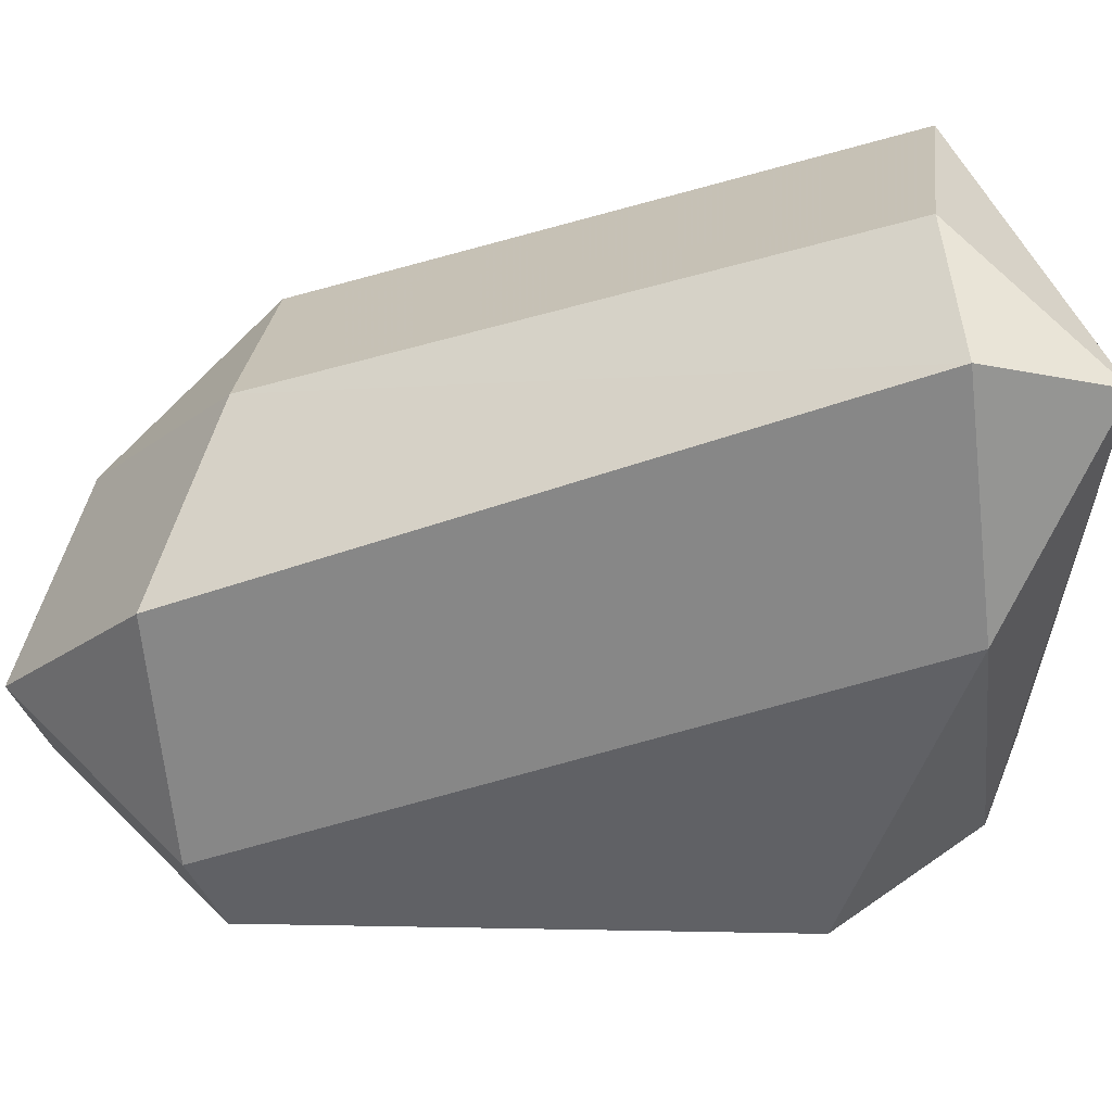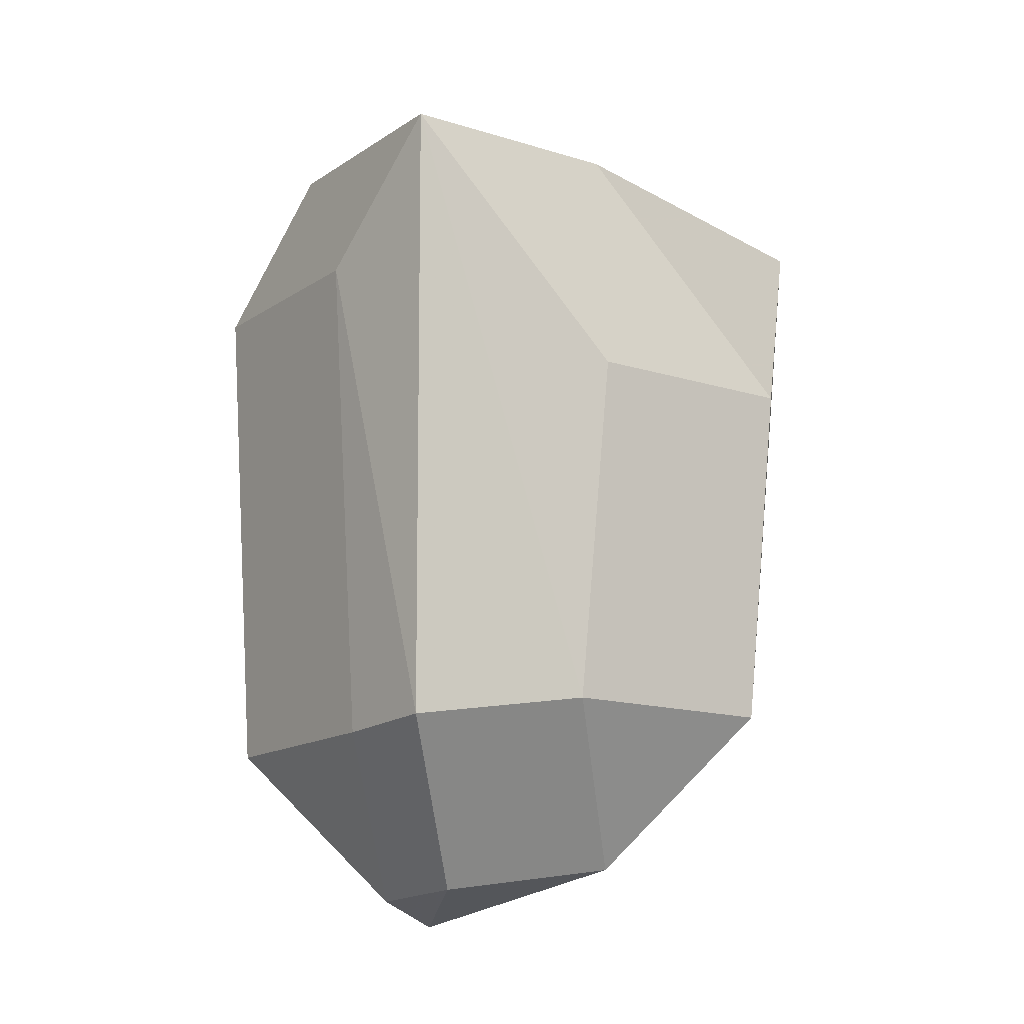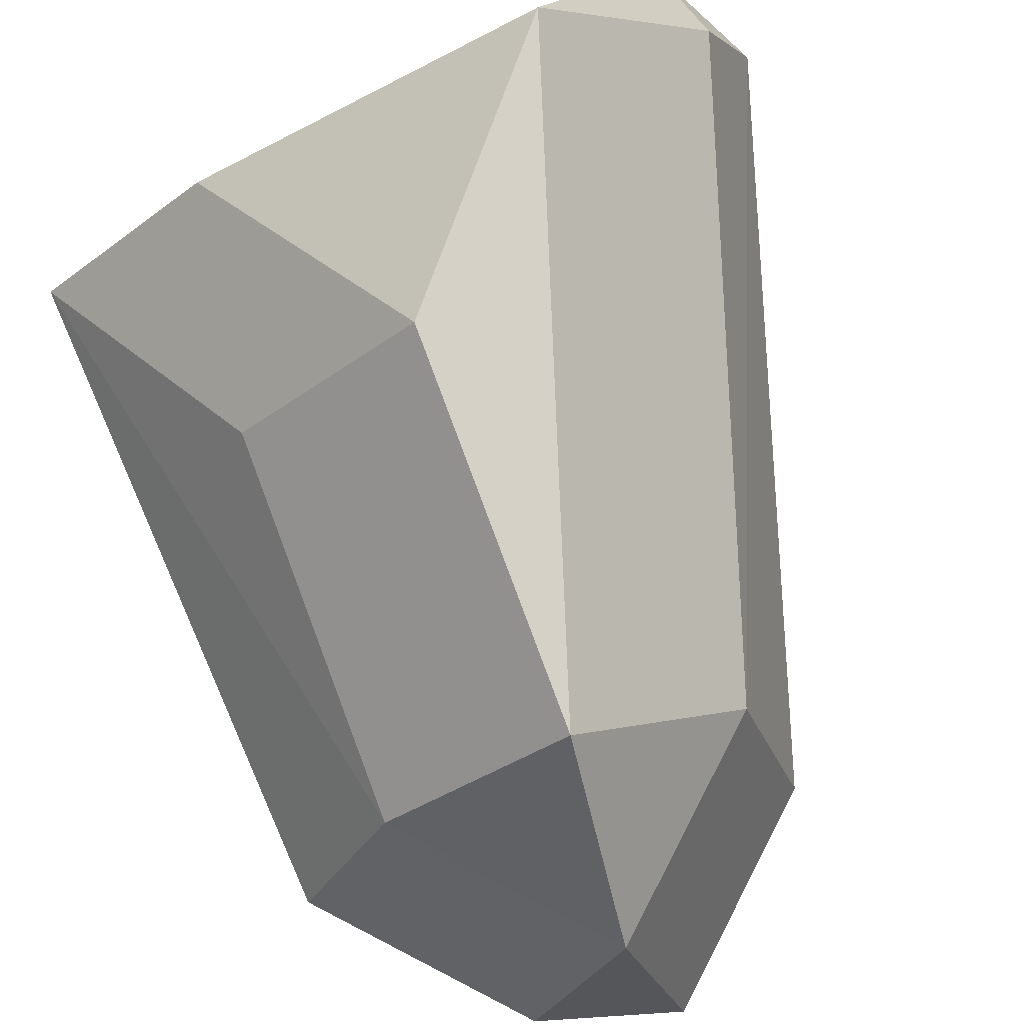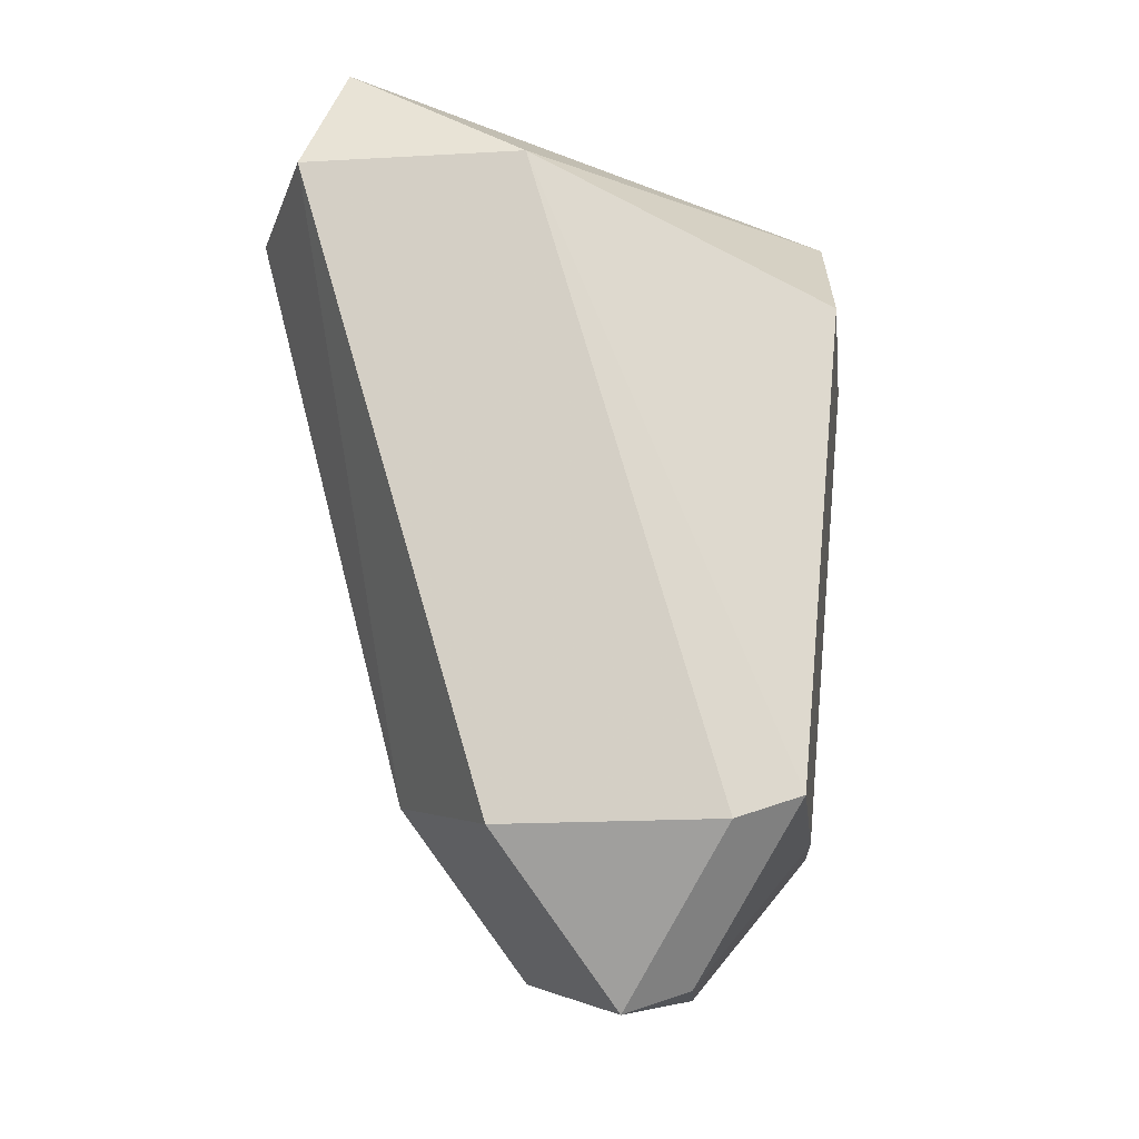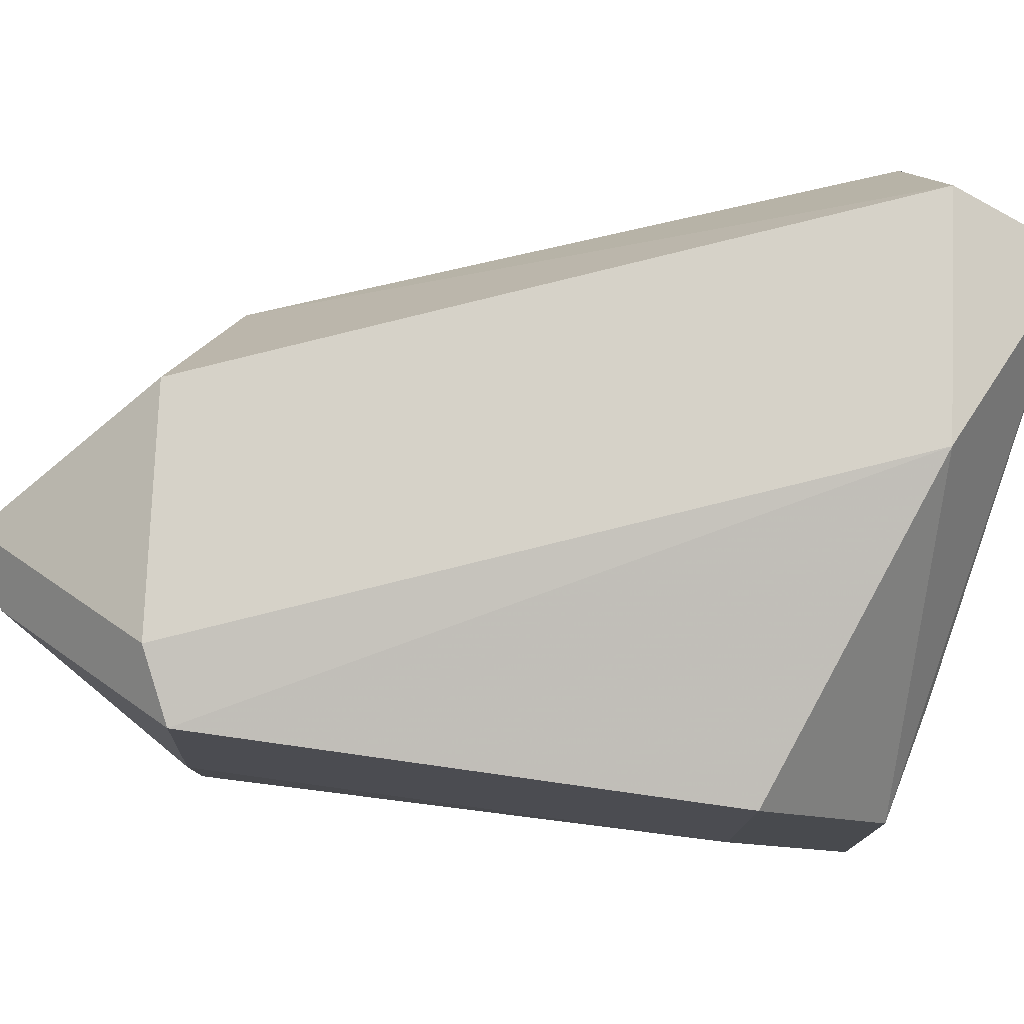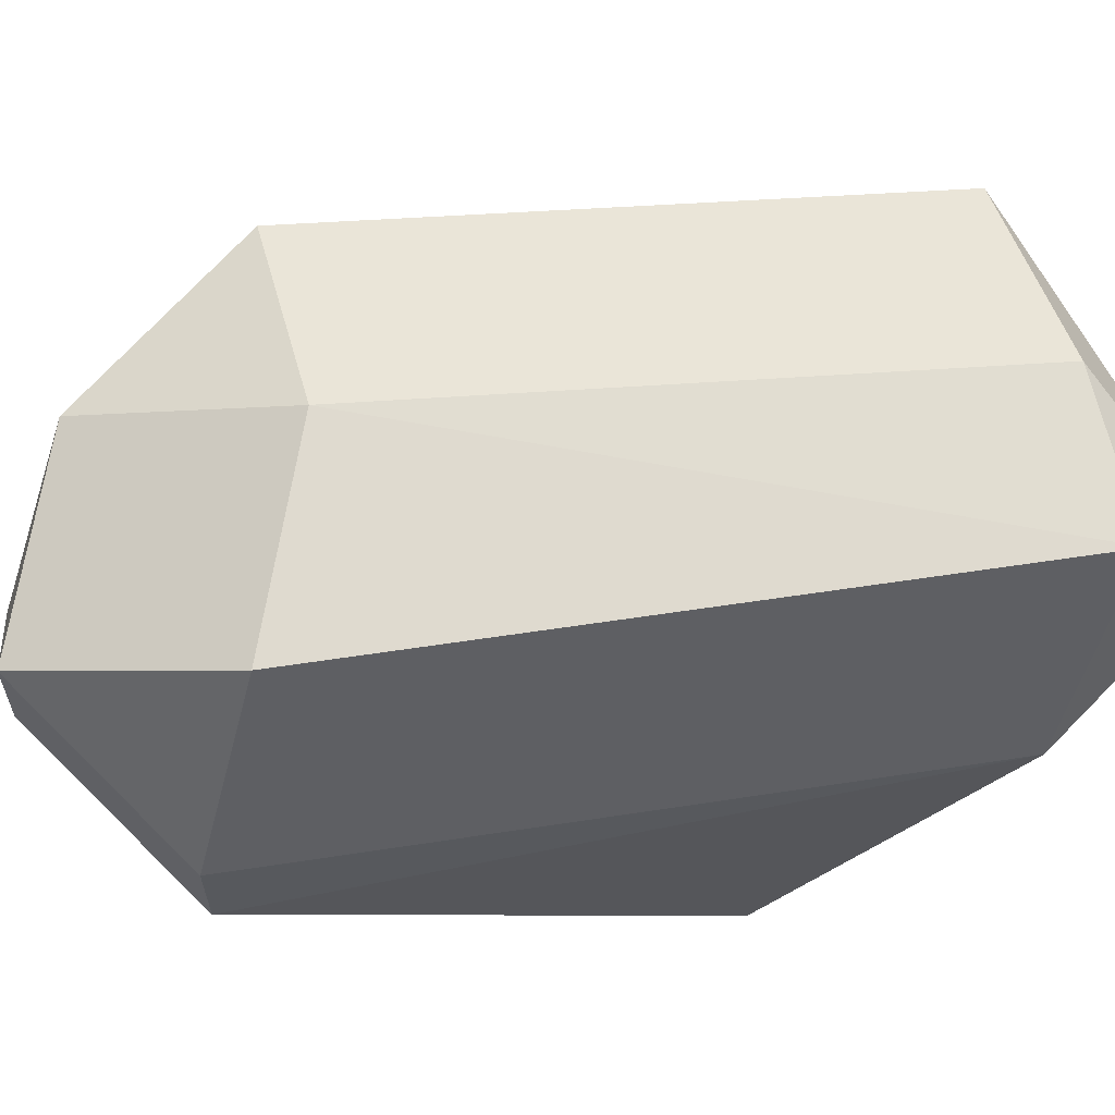
<metadata>
{"format":"obj","ext":"obj","renderer":"f3d","projection":"perspective","resolution":1024,"background":"white","views":[{"elev":-20.5,"azim":-81.1,"up":"+Y"},{"elev":-14.4,"azim":100.1,"up":"+Z"},{"elev":76.3,"azim":162.4,"up":"+Y"},{"elev":-17.8,"azim":-38.6,"up":"+Z"},{"elev":-58.3,"azim":-93.2,"up":"+Y"},{"elev":-2.5,"azim":-110.0,"up":"+Y"}]}
</metadata>
<code>
v 0.0101 -0.004945 0.02305
v 0.002976 -0.01207 0.02305
v 0.002976 -0.004945 0.01593
v -0.004763 0.005623 0.02445
v 0.009493 0.005623 0.02445
v 0.002365 0.01275 0.02445
v 0.002365 0.005623 0.01732
v 0.01033 0.00707 0.04013
v 0.003203 0.0142 0.04013
v 0.01629 -0.0006804 0.0506
v 0.009161 -0.007808 0.0506
v 0.009161 0.006448 0.0506
v 0.01333 -0.001266 0.02331
v 0.0062 -0.001266 0.01618
v -0.01428 0.0007982 0.05118
v -0.007148 -0.00633 0.05118
v -0.006764 -0.003381 0.02199
v 0.0003635 -0.01051 0.02199
v 0.0003635 -0.003381 0.01486
v 0.01213 -0.005656 0.04483
v 0.005001 -0.01278 0.04483
v 0.005001 -0.005656 0.05196
v -0.01179 0.007359 0.05023
v -0.004659 0.01449 0.05023
v -0.01181 0.0006138 0.05616
f 15 4 17
f 12 25 10
f 24 25 12
f 23 4 15
f 15 25 23
f 23 25 24
f 22 11 10
f 10 25 22
f 25 11 22
f 21 11 16
f 16 11 25
f 16 25 15
f 16 2 21
f 1 2 3
f 18 17 19
f 2 16 18
f 7 6 5
f 4 6 7
f 10 5 8
f 13 5 10
f 10 20 13
f 13 20 1
f 9 6 24
f 24 12 9
f 14 3 19
f 19 7 14
f 20 11 21
f 10 11 20
f 2 20 21
f 1 20 2
f 18 3 2
f 19 3 18
f 18 16 15
f 15 17 18
f 4 23 6
f 6 23 24
f 7 17 4
f 19 17 7
f 9 8 5
f 5 6 9
f 9 12 10
f 10 8 9
f 14 13 1
f 1 3 14
f 14 7 5
f 5 13 14

</code>
